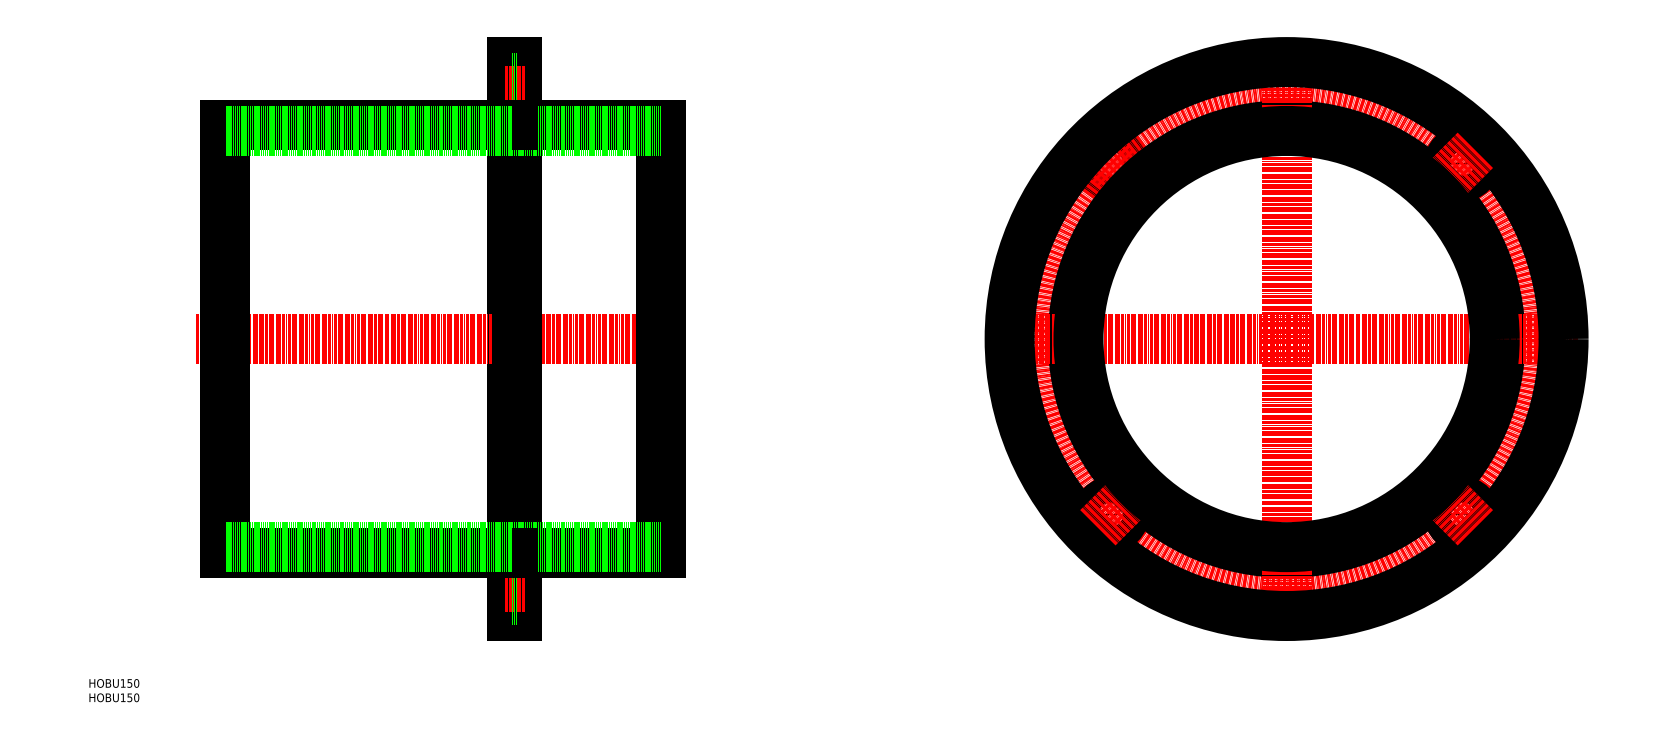
<metadata>
{"format":"dxf","ext":"dxf","renderer":"ezdxf+matplotlib","layout":"modelspace","background":"white","min_lineweight":24,"dpi":150}
</metadata>
<code>
0
SECTION
2
ENTITIES
0
CIRCLE
8
0
10
356.3
20
187.7
30
0
40
4.5
0
LINE
8
CENTER
10
351.7
20
192.3
30
0
11
360.9
21
183.1
31
0
0
CIRCLE
8
CENTER
10
417.5
20
126.5
30
0
40
86.5
0
CIRCLE
8
0
10
417.5
20
126.5
30
0
40
74.5
0
LINE
8
CENTER
10
519
20
126.5
30
0
11
316
21
126.5
31
0
0
LINE
8
CENTER
10
417.5
20
228
30
0
11
417.5
21
25
31
0
0
CIRCLE
8
0
10
417.5
20
126.5
30
0
40
96.5
0
CIRCLE
8
0
10
356.3
20
65.34
30
0
40
4.5
0
LINE
8
CENTER
10
351.7
20
60.74
30
0
11
360.9
21
69.93
31
0
0
CIRCLE
8
0
10
478.7
20
65.34
30
0
40
4.5
0
LINE
8
CENTER
10
483.3
20
60.74
30
0
11
474.1
21
69.93
31
0
0
CIRCLE
8
0
10
478.7
20
187.7
30
0
40
4.5
0
LINE
8
CENTER
10
483.3
20
192.3
30
0
11
474.1
21
183.1
31
0
0
LINE
8
0
10
147.5
20
223
30
0
11
147.5
21
30
31
0
0
LINE
8
0
10
147.5
20
30
30
0
11
149.5
21
30
31
0
0
LINE
8
CENTER
10
37.42
20
126.5
30
0
11
204.5
21
126.5
31
0
0
LINE
8
0
10
147.5
20
223
30
0
11
149.5
21
223
31
0
0
LINE
8
0
10
149.5
20
223
30
0
11
149.5
21
30
31
0
0
LINE
8
0
10
199.5
20
201
30
0
11
199.5
21
52
31
0
0
LINE
8
0
10
149.5
20
201
30
0
11
199.5
21
201
31
0
0
LINE
8
0
10
149.5
20
52
30
0
11
199.5
21
52
31
0
0
LINE
8
0
10
147.5
20
199
30
0
11
199.5
21
199
31
0
0
LINE
8
0
10
147.5
20
54
30
0
11
199.5
21
54
31
0
0
LINE
8
CENTER
10
145
20
213
30
0
11
152
21
213
31
0
0
LINE
8
0
10
147.5
20
217.5
30
0
11
149.5
21
217.5
31
0
0
LINE
8
0
10
147.5
20
208.5
30
0
11
149.5
21
208.5
31
0
0
LINE
8
CENTER
10
145
20
40
30
0
11
152
21
40
31
0
0
LINE
8
0
10
147.5
20
35.5
30
0
11
149.5
21
35.5
31
0
0
LINE
8
0
10
147.5
20
44.5
30
0
11
149.5
21
44.5
31
0
0
CIRCLE
8
0
10
417.5
20
126.5
30
0
40
72.5
0
TEXT
8
0
10
0
20
5
30
0
40
3
1
HOBU150
0
TEXT
8
0
10
0
20
0
30
0
40
3
1
HOBU150
0
LINE
8
0
10
47.49
20
201
30
0
11
47.49
21
52
31
0
0
LINE
8
0
10
147.5
20
201
30
0
11
47.49
21
201
31
0
0
LINE
8
0
10
147.5
20
52
30
0
11
47.49
21
52
31
0
0
LINE
8
0
10
147.5
20
199
30
0
11
47.49
21
199
31
0
0
LINE
8
0
10
147.5
20
54
30
0
11
47.49
21
54
31
0
0
ENDSEC
0
EOF

</code>
